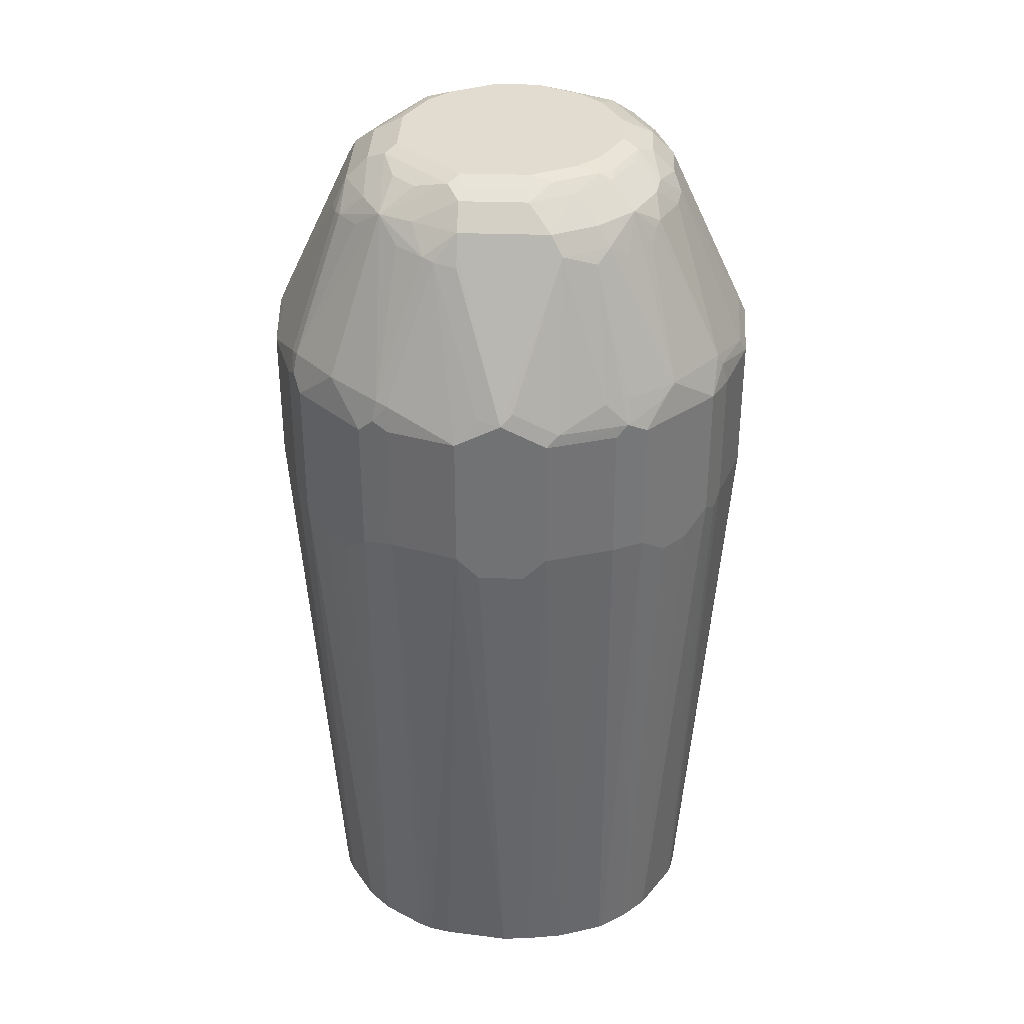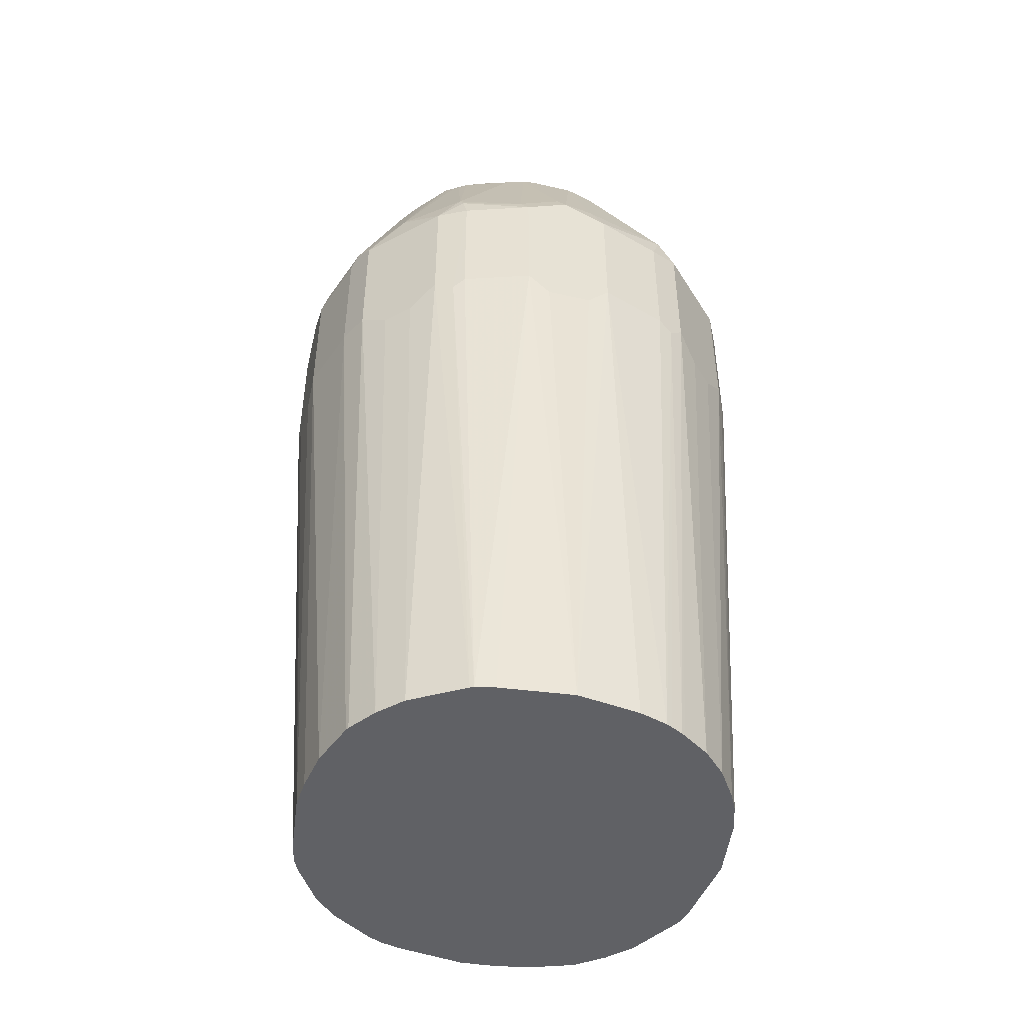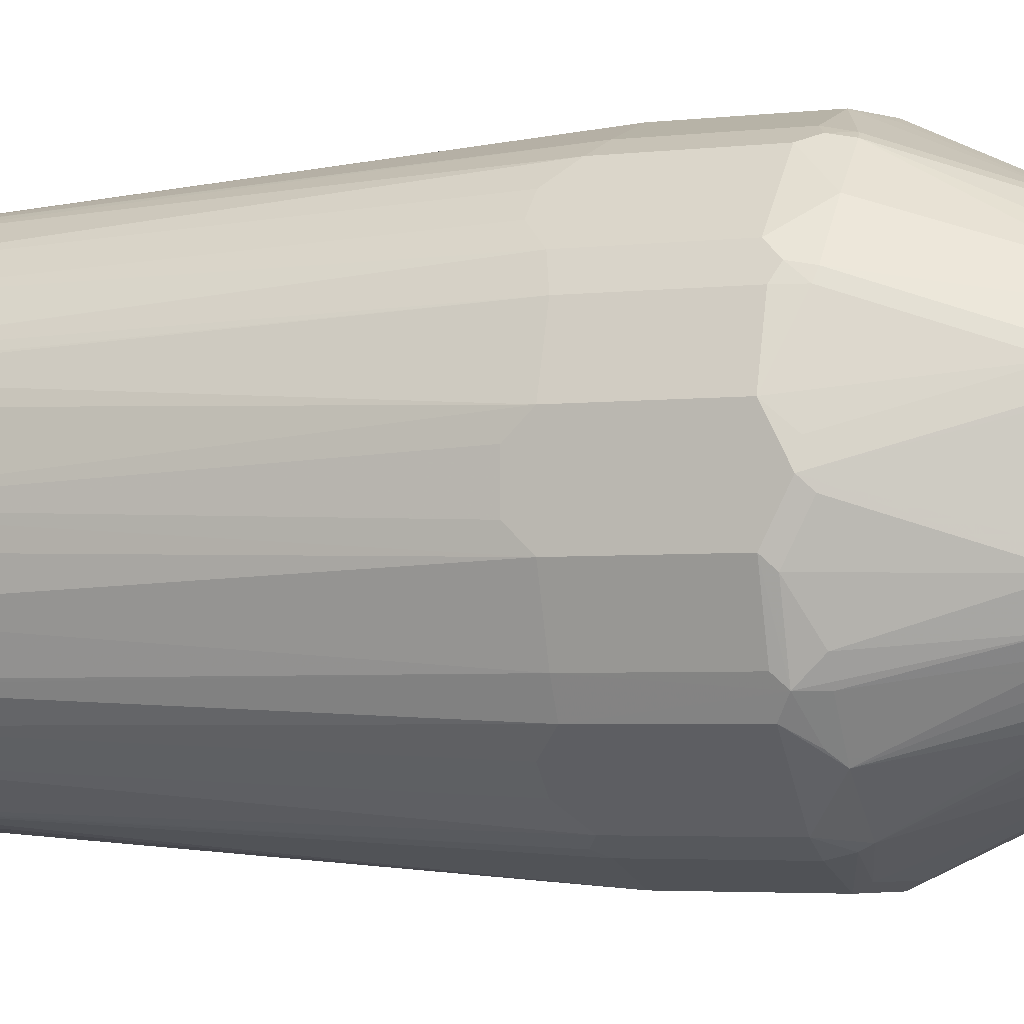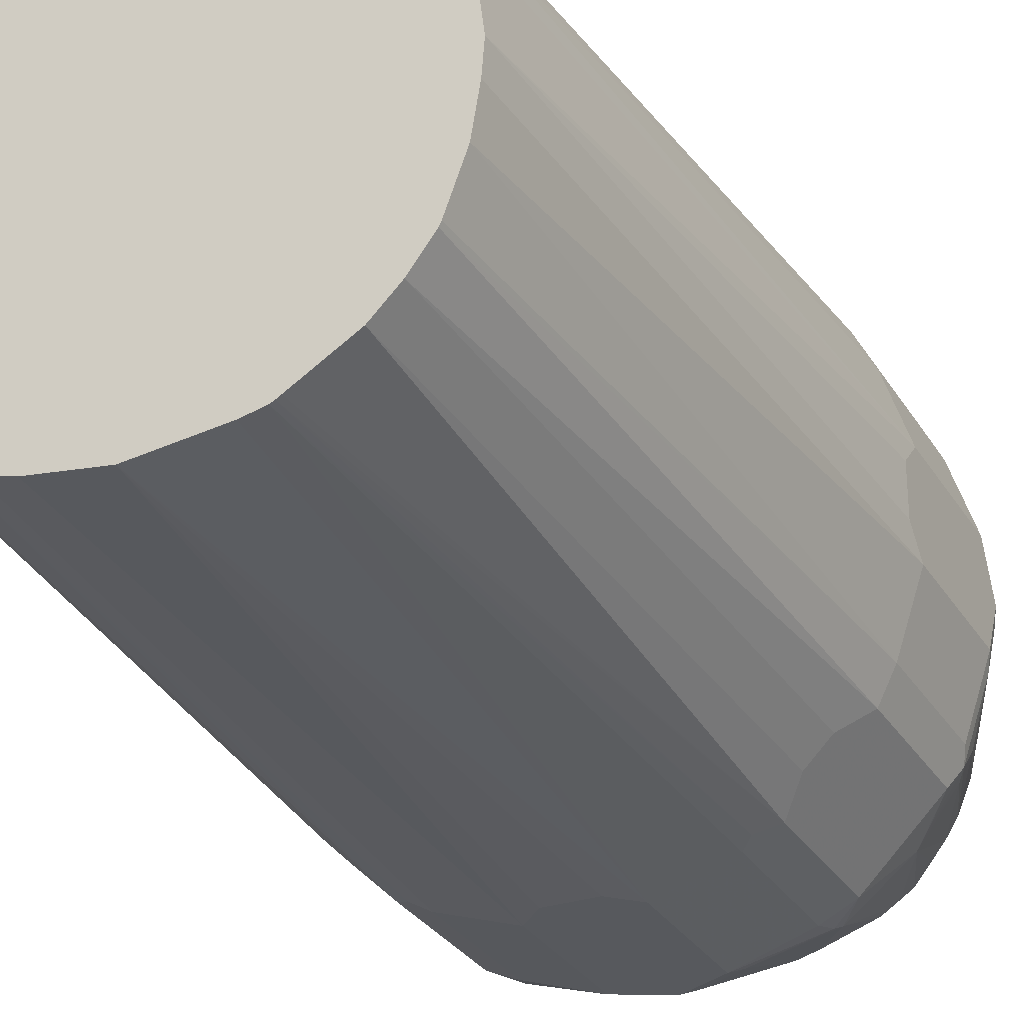
<metadata>
{"format":"obj","ext":"obj","renderer":"f3d","projection":"perspective","resolution":1024,"background":"white","views":[{"elev":34.3,"azim":-87.4,"up":"+Z"},{"elev":-47.9,"azim":-14.6,"up":"+Z"},{"elev":-3.9,"azim":-69.1,"up":"+Y"},{"elev":-29.7,"azim":-154.2,"up":"+Y"}]}
</metadata>
<code>
v -0.1152 0.01047 0.7855
v -0.1152 -0.01047 0.7855
v -0.1152 0.02093 0.796
v -0.09823 0 0.5263
v -0.1152 -0.02093 0.796
v -0.1152 0.02093 0.8589
v -0.1047 0.05235 0.796
v -0.09198 0.04049 0.5263
v -0.09426 0.03142 0.5263
v -0.09724 -0.01299 0.5263
v -0.1047 -0.05235 0.796
v -0.1152 -0.02093 0.8589
v -0.09426 -0.03142 0.5263
v -0.1152 0 0.8694
v -0.1126 0.01047 0.8706
v -0.08116 0.03142 0.9335
v -0.1021 0.05235 0.8706
v -0.1047 0.05235 0.8589
v -0.09776 0.06631 0.7925
v -0.08919 0.0468 0.5263
v -0.09155 0.04155 0.5263
v -0.09776 -0.06631 0.796
v -0.1021 -0.05761 0.8641
v -0.1047 -0.05235 0.8589
v -0.08675 -0.05235 0.5263
v -0.08592 -0.05404 0.5263
v -0.1126 -0.02617 0.8641
v -0.1126 -0.005233 0.8746
v -0.08116 -0.02617 0.9374
v -0.0803 -0.02093 0.9392
v -0.0803 0.02093 0.9392
v -0.08377 0.02093 0.9322
v -0.0768 0.02093 0.9462
v -0.07854 0.03665 0.9348
v -0.09949 0.05761 0.872
v -0.1012 0.05934 0.8624
v -0.09776 0.06631 0.8554
v -0.08727 0.0768 0.7821
v -0.0768 0.06631 0.5263
v -0.08896 0.04723 0.5263
v -0.08903 0.04712 0.5263
v -0.08727 -0.0768 0.7855
v -0.09776 -0.06631 0.8589
v -0.0768 -0.06631 0.5263
v -0.08772 -0.07331 0.8694
v -0.09688 -0.05761 0.8746
v -0.07723 -0.04189 0.9322
v -0.1021 -0.04712 0.8746
v -0.07592 -0.03665 0.9374
v -0.0768 -0.02093 0.9462
v -0.06631 0.04189 0.9462
v -0.06631 0.02093 0.9566
v -0.05761 0.05761 0.9453
v -0.06981 0.04888 0.9357
v -0.0803 0.0803 0.8728
v -0.06631 0.09776 0.8554
v -0.0768 0.08727 0.7821
v -0.06631 0.0768 0.5263
v -0.0768 -0.08727 0.7855
v -0.06631 -0.09776 0.8589
v -0.08116 -0.07854 0.8746
v -0.06631 -0.0768 0.5263
v -0.07069 -0.04712 0.9374
v -0.06631 -0.04189 0.9462
v -0.05585 -0.03142 0.9566
v -0.06631 -0.01047 0.9566
v -0.05761 0.03665 0.9557
v -0.05761 0.04712 0.9505
v -0.05934 0.02093 0.9601
v -0.05761 0.02617 0.961
v -0.05235 0.04189 0.9571
v -0.04189 0.05235 0.9571
v -0.04712 0.05761 0.9505
v -0.04189 0.06631 0.9462
v -0.03665 0.07854 0.9348
v -0.04888 0.06981 0.9357
v -0.05761 0.09949 0.872
v -0.05934 0.1012 0.8624
v -0.05235 0.1047 0.8589
v -0.06631 0.09776 0.7925
v -0.04723 0.08896 0.5263
v -0.06631 -0.09776 0.796
v -0.05761 -0.1021 0.7908
v -0.05235 -0.1047 0.8589
v -0.05366 -0.1021 0.8694
v -0.05497 -0.09949 0.8746
v -0.05585 -0.06631 0.9322
v -0.05497 -0.05761 0.9479
v -0.06631 -0.05585 0.9322
v -0.04383 -0.09036 0.5263
v -0.0445 -0.04712 0.9584
v -0.04319 -0.04189 0.961
v -0.05366 -0.02093 0.961
v -0.05934 -0.01047 0.9601
v -0.05235 0.02093 0.9636
v -0.04189 0.03142 0.9636
v -0.02617 0.05761 0.961
v -0.03665 0.05761 0.9557
v -0.02093 0.0768 0.9462
v -0.02093 0.06631 0.9566
v -0.03142 0.08116 0.9335
v -0.05235 0.1021 0.8706
v -0.02093 0.1152 0.8589
v -0.05235 0.1047 0.796
v -0.0468 0.08919 0.5263
v -0.04712 0.08903 0.5263
v -0.04202 -0.09142 0.5263
v -0.05235 -0.1047 0.796
v -0.04033 -0.09228 0.5263
v -0.02093 -0.1152 0.8589
v -0.02443 -0.1117 0.8658
v -0.01396 -0.0803 0.9392
v -0.02355 -0.07854 0.9374
v -0.04538 -0.06981 0.9392
v -0.04974 -0.06807 0.9374
v -0.03404 -0.06807 0.9479
v -0.02355 -0.05761 0.9584
v -0.03489 -0.04888 0.9601
v -0.03142 -0.04189 0.9636
v -0.04189 -0.03142 0.9636
v -0.05235 -0.01047 0.9636
v -0.03142 0.04189 0.9636
v -0.02093 0.05934 0.9601
v -0.02093 0.05235 0.9636
v 0.02093 0.0768 0.9462
v -0.02093 0.0803 0.9392
v 0.01047 0.06631 0.9566
v -0.02093 0.08377 0.9322
v 0 0.1152 0.8694
v -0.01047 0.1126 0.8706
v -0.02093 0.1152 0.796
v -0.04049 0.09198 0.5263
v -0.04155 0.09155 0.5263
v -0.02093 -0.1152 0.796
v -0.03142 -0.09426 0.5263
v 0 -0.1152 0.8694
v -0.003474 -0.1117 0.8763
v 0.00697 -0.0803 0.9392
v -0.00697 -0.0768 0.9462
v -0.02443 -0.06981 0.9496
v -0.01396 -0.05934 0.9601
v -0.01047 -0.05235 0.9636
v 0.01047 0.05934 0.9601
v 0.01047 0.05235 0.9636
v 0.04189 0.06631 0.9462
v 0.04712 0.07069 0.9374
v 0.02617 0.08116 0.9374
v 0.02093 0.0803 0.9392
v 0.03142 0.05585 0.9566
v 0.02093 0.05366 0.961
v 0.02093 0.1152 0.8589
v 0.005233 0.1126 0.8746
v -0.01047 0.1152 0.7855
v 0 0.09823 0.5263
v -0.03142 0.09426 0.5263
v -0.01047 -0.1152 0.7855
v 0.002526 -0.09823 0.5263
v 0.02093 -0.1152 0.8589
v 0.0157 -0.11 0.8746
v 0.01396 -0.0768 0.9462
v -0.00697 -0.06631 0.9566
v 0.00697 -0.05934 0.9601
v 0.01047 -0.05235 0.9636
v 0.03142 0.04189 0.9636
v 0.05761 0.05497 0.9479
v 0.05585 0.06631 0.9322
v 0.07854 0.08116 0.8746
v 0.05761 0.09688 0.8746
v 0.04712 0.1021 0.8746
v 0.02617 0.1126 0.8641
v 0.04189 0.04319 0.961
v 0.04712 0.0445 0.9584
v 0.05761 0.1021 0.8641
v 0.05235 0.1047 0.8589
v 0.02093 0.1152 0.796
v 0.01047 0.1152 0.7855
v 0.01299 0.09724 0.5263
v 0.01047 -0.1152 0.7855
v 0.03142 -0.09426 0.5263
v 0.02093 -0.1152 0.796
v 0.05235 -0.1047 0.8589
v 0.05761 -0.09949 0.8746
v 0.02617 -0.07854 0.9374
v 0.03665 -0.06807 0.9479
v 0.01396 -0.06631 0.9566
v 0.03142 -0.04189 0.9636
v 0.02617 -0.05761 0.9584
v 0.04189 0.03142 0.9636
v 0.06981 0.04538 0.9392
v 0.06807 0.04974 0.9374
v 0.06631 0.05585 0.9322
v 0.05761 0.02355 0.9584
v 0.06807 0.03404 0.9479
v 0.09949 0.05497 0.8746
v 0.09776 0.06631 0.8589
v 0.06631 0.09776 0.8589
v 0.07331 0.08772 0.8694
v 0.04888 0.03489 0.9601
v 0.06631 0.09776 0.796
v 0.05235 0.1047 0.796
v 0.03142 0.09426 0.5263
v 0.04444 -0.09036 0.5263
v 0.05235 -0.1047 0.796
v 0.06631 -0.09776 0.8624
v 0.05761 -0.05761 0.9479
v 0.07504 -0.08553 0.8711
v 0.02269 -0.06458 0.9549
v 0.04189 -0.03142 0.9636
v 0.04712 -0.04712 0.9584
v 0.04015 -0.04015 0.9619
v 0.04362 -0.05411 0.9549
v 0.05235 0.01047 0.9636
v 0.05934 0.01396 0.9601
v 0.07854 0.02355 0.9374
v 0.06981 0.02443 0.9496
v 0.0803 0.01396 0.9392
v 0.1117 0.02443 0.8658
v 0.1021 0.05366 0.8694
v 0.1047 0.05235 0.8589
v 0.1021 0.05761 0.7908
v 0.09776 0.06631 0.796
v 0.0768 0.08727 0.7855
v 0.06631 0.0768 0.5263
v 0.05404 0.08592 0.5263
v 0.05235 0.08675 0.5263
v 0.04712 -0.08903 0.5263
v 0.05934 -0.1012 0.7925
v 0.06631 -0.09776 0.7995
v 0.09776 -0.06631 0.8624
v 0.06807 -0.03665 0.9479
v 0.06458 -0.02269 0.9549
v 0.05411 -0.04362 0.9549
v 0.08553 -0.07504 0.8711
v 0.09949 -0.05761 0.8746
v 0.05235 -0.01047 0.9636
v 0.05761 -0.02617 0.9584
v 0.05934 -0.00697 0.9601
v 0.06631 0.00697 0.9566
v 0.0768 0.00697 0.9462
v 0.0803 -0.00697 0.9392
v 0.1152 0 0.8694
v 0.1117 0.003474 0.8763
v 0.1152 0.02093 0.8589
v 0.1047 0.05235 0.796
v 0.09228 0.04033 0.5263
v 0.09142 0.04202 0.5263
v 0.08727 0.0768 0.7855
v 0.09036 0.04383 0.5263
v 0.0768 0.06631 0.5263
v 0.05251 -0.08632 0.5263
v 0.0768 -0.08727 0.789
v 0.05395 -0.08537 0.5263
v 0.0549 -0.08474 0.5263
v 0.06652 -0.07698 0.5263
v 0.09776 -0.06631 0.7995
v 0.1047 -0.05235 0.8589
v 0.07854 -0.02617 0.9374
v 0.0768 -0.01396 0.9462
v 0.06631 -0.01396 0.9566
v 0.11 -0.0157 0.8746
v 0.1152 -0.02093 0.8589
v 0.1152 0.02093 0.796
v 0.09426 0.03142 0.5263
v 0.08727 -0.0768 0.789
v 0.07698 -0.06652 0.5263
v 0.1012 -0.05934 0.7925
v 0.1047 -0.05235 0.796
v 0.08474 -0.0549 0.5263
v 0.08537 -0.05395 0.5263
v 0.08632 -0.05251 0.5263
v 0.1152 -0.02093 0.796
v 0.1152 0.01047 0.7855
v 0.09823 -0.002526 0.5263
v 0.08903 -0.04712 0.5263
v 0.09036 -0.04444 0.5263
v 0.1152 -0.01047 0.7855
v 0.09426 -0.03142 0.5263
f 1 2 5
f 160 184 185
f 160 183 184
f 159 183 160
f 159 182 183
f 158 182 159
f 158 181 182
f 158 203 181
f 158 180 203
f 157 180 178
f 157 179 180
f 156 157 178
f 154 175 177
f 154 176 175
f 153 176 154
f 162 185 163
f 151 200 175
f 151 173 174
f 151 170 173
f 149 172 165
f 149 171 172
f 147 170 152
f 147 169 170
f 147 168 169
f 146 168 147
f 146 167 168
f 146 166 167
f 146 165 166
f 145 149 165
f 145 165 146
f 144 171 150
f 151 174 200
f 163 185 187
f 163 187 186
f 164 188 171
f 182 184 183
f 182 205 184
f 181 204 182
f 181 228 204
f 181 203 228
f 180 202 203
f 179 202 180
f 175 201 177
f 175 200 201
f 173 200 174
f 173 199 200
f 173 196 199
f 173 197 196
f 172 198 192
f 171 198 172
f 171 188 198
f 169 173 170
f 165 189 190
f 165 190 191
f 165 191 167
f 165 167 166
f 165 172 192
f 165 192 193
f 144 164 171
f 165 193 189
f 167 194 195
f 167 195 196
f 167 196 197
f 167 197 168
f 168 197 173
f 168 173 169
f 167 191 194
f 182 204 206
f 143 144 150
f 141 161 185
f 113 116 114
f 112 116 113
f 112 140 116
f 112 139 140
f 112 160 139
f 112 138 160
f 112 136 138
f 112 137 136
f 111 137 112
f 111 136 137
f 110 158 136
f 110 180 158
f 110 178 180
f 110 156 178
f 116 140 141
f 110 134 156
f 109 135 134
f 108 109 134
f 104 133 105
f 104 132 133
f 104 131 132
f 103 153 131
f 103 176 153
f 103 175 176
f 103 151 175
f 103 129 151
f 103 130 129
f 101 103 102
f 101 130 103
f 101 129 130
f 110 136 111
f 116 141 117
f 117 141 118
f 118 141 119
f 141 163 142
f 141 162 163
f 140 161 141
f 139 161 140
f 139 185 161
f 139 160 185
f 136 160 138
f 136 159 160
f 136 158 159
f 134 157 156
f 134 135 157
f 131 155 132
f 131 154 155
f 131 153 154
f 129 170 151
f 129 152 170
f 129 147 152
f 119 141 142
f 123 124 144
f 123 144 143
f 125 145 146
f 125 146 147
f 125 147 148
f 141 185 162
f 125 127 149
f 126 148 129
f 126 129 128
f 127 143 150
f 127 150 171
f 127 171 149
f 129 148 147
f 125 149 145
f 101 128 129
f 182 206 205
f 184 207 185
f 234 261 260
f 234 256 261
f 234 260 257
f 231 236 232
f 231 259 236
f 230 234 257
f 230 259 231
f 230 258 259
f 230 257 258
f 229 234 233
f 229 256 234
f 229 267 256
f 229 255 267
f 228 254 251
f 235 236 259
f 228 253 254
f 228 250 252
f 227 250 228
f 226 250 227
f 222 249 223
f 222 247 249
f 221 249 247
f 221 248 249
f 221 246 248
f 220 246 221
f 220 245 246
f 220 244 245
f 219 244 220
f 219 262 244
f 219 243 262
f 228 252 253
f 235 259 237
f 238 259 258
f 238 258 239
f 272 276 273
f 271 273 276
f 271 277 273
f 271 275 277
f 267 275 271
f 266 275 267
f 266 274 275
f 266 270 274
f 262 273 263
f 262 272 273
f 257 260 258
f 256 271 261
f 256 267 271
f 255 270 266
f 255 269 270
f 255 268 269
f 255 265 268
f 240 258 241
f 241 261 271
f 241 271 276
f 241 276 272
f 241 272 262
f 241 262 243
f 218 243 219
f 241 258 260
f 244 262 245
f 245 262 263
f 251 254 265
f 251 265 264
f 255 266 267
f 255 264 265
f 241 260 261
f 184 205 207
f 217 242 241
f 217 241 243
f 199 224 200
f 199 223 224
f 199 222 223
f 195 199 196
f 195 222 199
f 195 247 222
f 195 221 247
f 195 220 221
f 195 219 220
f 195 218 219
f 194 218 195
f 194 217 218
f 194 216 217
f 194 214 216
f 200 224 225
f 193 216 214
f 193 213 215
f 192 213 193
f 190 194 191
f 189 194 190
f 189 214 194
f 189 193 214
f 188 213 198
f 188 212 213
f 187 211 209
f 187 207 211
f 186 210 208
f 186 209 210
f 186 187 209
f 185 207 187
f 193 215 216
f 200 225 201
f 202 226 227
f 202 227 203
f 216 242 217
f 216 241 242
f 216 240 241
f 216 258 240
f 216 239 258
f 215 239 216
f 215 238 239
f 213 238 215
f 213 259 238
f 213 237 259
f 212 237 213
f 212 235 237
f 209 232 236
f 208 236 235
f 208 209 236
f 208 210 209
f 205 234 230
f 203 227 228
f 204 228 251
f 204 251 264
f 204 264 255
f 204 255 229
f 204 229 233
f 217 243 218
f 204 233 206
f 205 231 232
f 205 232 209
f 205 209 211
f 205 211 207
f 205 206 233
f 205 233 234
f 205 230 231
f 101 126 128
f 192 198 213
f 100 123 143
f 18 36 37
f 17 35 36
f 17 36 18
f 16 35 17
f 16 34 35
f 16 33 34
f 16 31 33
f 16 32 31
f 14 16 15
f 14 32 16
f 14 31 32
f 14 30 31
f 14 29 30
f 14 28 29
f 19 37 56
f 12 28 14
f 12 23 27
f 12 24 23
f 11 26 22
f 11 25 26
f 11 13 25
f 11 23 24
f 11 22 23
f 7 21 8
f 7 20 21
f 7 19 20
f 7 37 19
f 7 18 37
f 6 17 18
f 6 16 17
f 12 27 28
f 19 56 80
f 19 80 57
f 19 57 38
f 34 54 35
f 34 53 54
f 34 51 53
f 33 52 51
f 33 66 52
f 33 50 66
f 33 51 34
f 30 33 31
f 30 50 33
f 29 48 47
f 29 50 30
f 29 49 50
f 29 47 49
f 27 29 28
f 27 48 29
f 23 48 27
f 23 47 48
f 19 38 39
f 19 39 40
f 19 40 41
f 19 41 20
f 22 42 59
f 22 59 82
f 6 15 16
f 22 82 60
f 22 43 23
f 22 26 44
f 22 44 42
f 23 43 45
f 23 45 46
f 23 46 47
f 22 60 43
f 35 54 53
f 6 14 15
f 5 10 13
f 4 201 225
f 4 177 201
f 4 154 177
f 4 155 154
f 4 132 155
f 4 133 132
f 4 105 133
f 4 106 105
f 4 81 106
f 4 58 81
f 4 39 58
f 4 40 39
f 4 41 40
f 4 20 41
f 4 225 224
f 4 21 20
f 4 9 8
f 3 9 4
f 3 8 9
f 3 7 8
f 3 18 7
f 3 6 18
f 2 4 5
f 1 4 2
f 1 3 4
f 1 6 3
f 1 14 6
f 1 12 14
f 1 5 12
f 100 143 127
f 4 8 21
f 4 224 223
f 4 223 249
f 4 249 248
f 5 24 12
f 5 11 24
f 4 10 5
f 4 25 13
f 4 26 25
f 4 44 26
f 4 62 44
f 4 90 62
f 4 107 90
f 4 109 107
f 4 135 109
f 4 157 135
f 4 179 157
f 4 202 179
f 4 226 202
f 4 250 226
f 4 252 250
f 4 248 246
f 4 246 245
f 4 245 263
f 4 263 273
f 4 273 277
f 4 277 275
f 5 13 11
f 4 275 274
f 4 270 269
f 4 269 268
f 4 268 265
f 4 265 254
f 4 254 253
f 4 253 252
f 4 274 270
f 35 53 55
f 4 13 10
f 35 37 36
f 86 111 112
f 86 115 87
f 86 114 115
f 86 113 114
f 86 112 113
f 85 111 86
f 85 110 111
f 84 134 110
f 84 108 134
f 84 110 85
f 83 109 108
f 83 107 109
f 83 108 84
f 82 107 83
f 87 115 88
f 82 90 107
f 80 105 106
f 80 104 105
f 79 131 104
f 79 103 131
f 79 102 103
f 78 102 79
f 77 102 78
f 77 101 102
f 75 77 76
f 75 101 77
f 75 99 101
f 74 100 99
f 74 98 100
f 74 99 75
f 80 106 81
f 88 115 114
f 88 114 116
f 88 117 91
f 99 127 125
f 35 55 37
f 99 100 127
f 99 126 101
f 99 148 126
f 99 125 148
f 97 124 123
f 97 122 124
f 97 100 98
f 97 123 100
f 95 122 96
f 95 124 122
f 95 144 124
f 95 164 144
f 95 188 164
f 95 212 188
f 95 235 212
f 91 117 118
f 91 118 92
f 92 119 120
f 92 120 121
f 92 121 93
f 92 118 119
f 73 98 74
f 93 121 94
f 95 120 119
f 95 119 142
f 95 142 163
f 95 163 186
f 95 186 208
f 95 208 235
f 95 121 120
f 72 97 98
f 88 116 117
f 70 72 71
f 55 77 56
f 53 77 55
f 53 76 77
f 53 75 76
f 53 74 75
f 53 73 74
f 53 72 73
f 53 71 72
f 53 68 71
f 52 70 67
f 52 69 70
f 52 94 69
f 52 66 94
f 51 68 53
f 51 52 67
f 50 65 66
f 50 64 65
f 37 55 56
f 38 57 58
f 72 98 73
f 38 58 39
f 42 44 62
f 42 62 59
f 56 78 79
f 43 60 61
f 45 61 46
f 46 61 63
f 46 63 47
f 47 63 49
f 49 63 50
f 50 63 64
f 43 61 45
f 56 79 104
f 51 67 68
f 56 77 78
f 65 91 92
f 65 92 93
f 65 93 66
f 65 88 91
f 70 97 72
f 67 70 71
f 64 88 65
f 67 71 68
f 69 121 95
f 69 95 70
f 70 95 96
f 56 104 80
f 70 96 122
f 70 122 97
f 69 94 121
f 63 89 88
f 66 93 94
f 63 88 64
f 57 80 58
f 59 62 82
f 60 82 83
f 60 83 84
f 60 84 85
f 60 85 86
f 58 80 81
f 61 86 87
f 61 87 88
f 61 88 89
f 61 89 63
f 62 90 82
f 60 86 61

</code>
